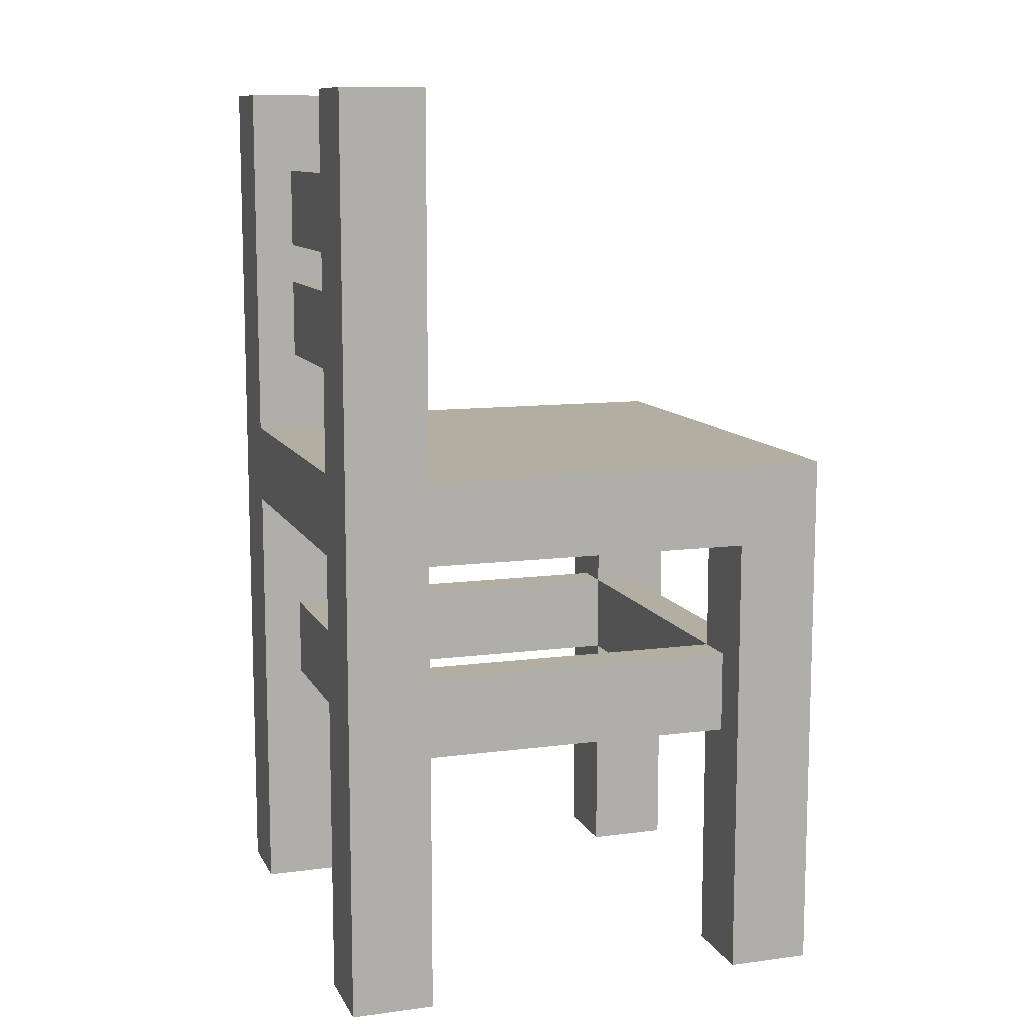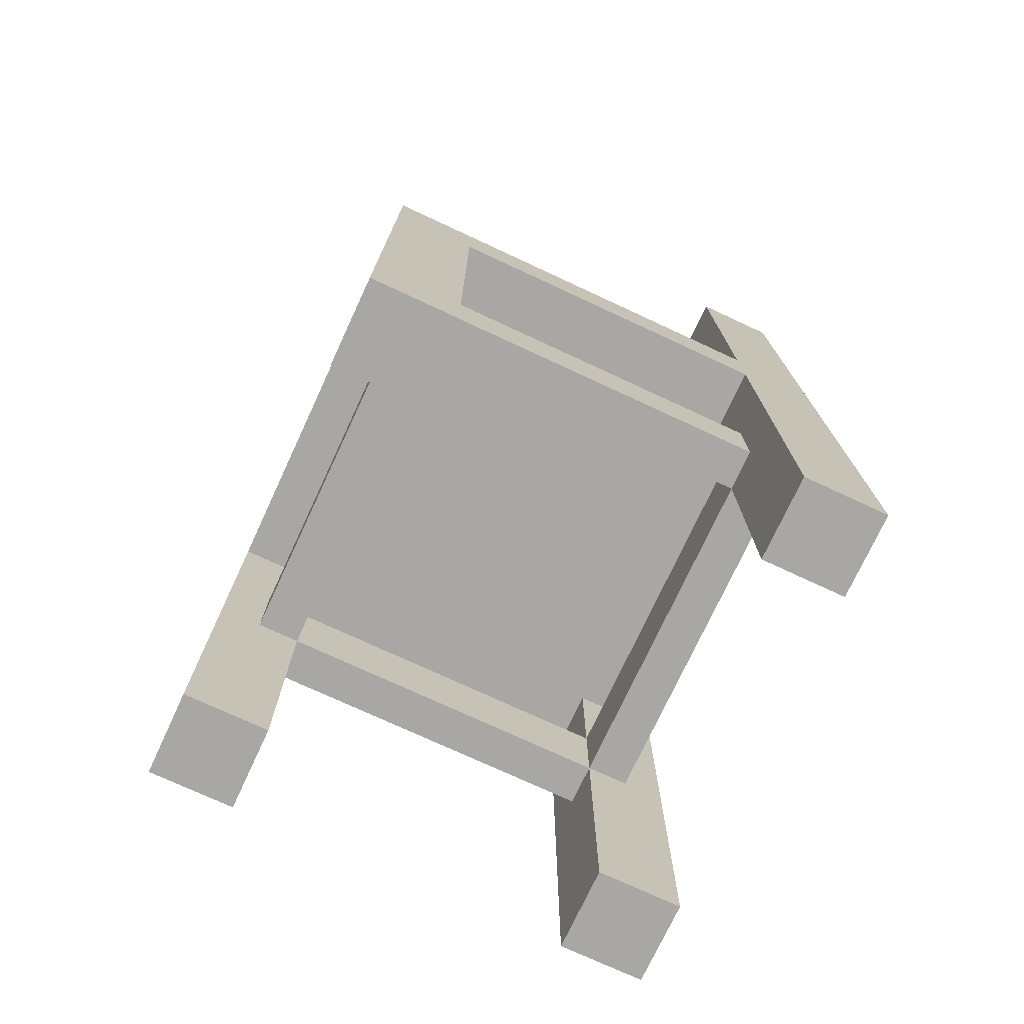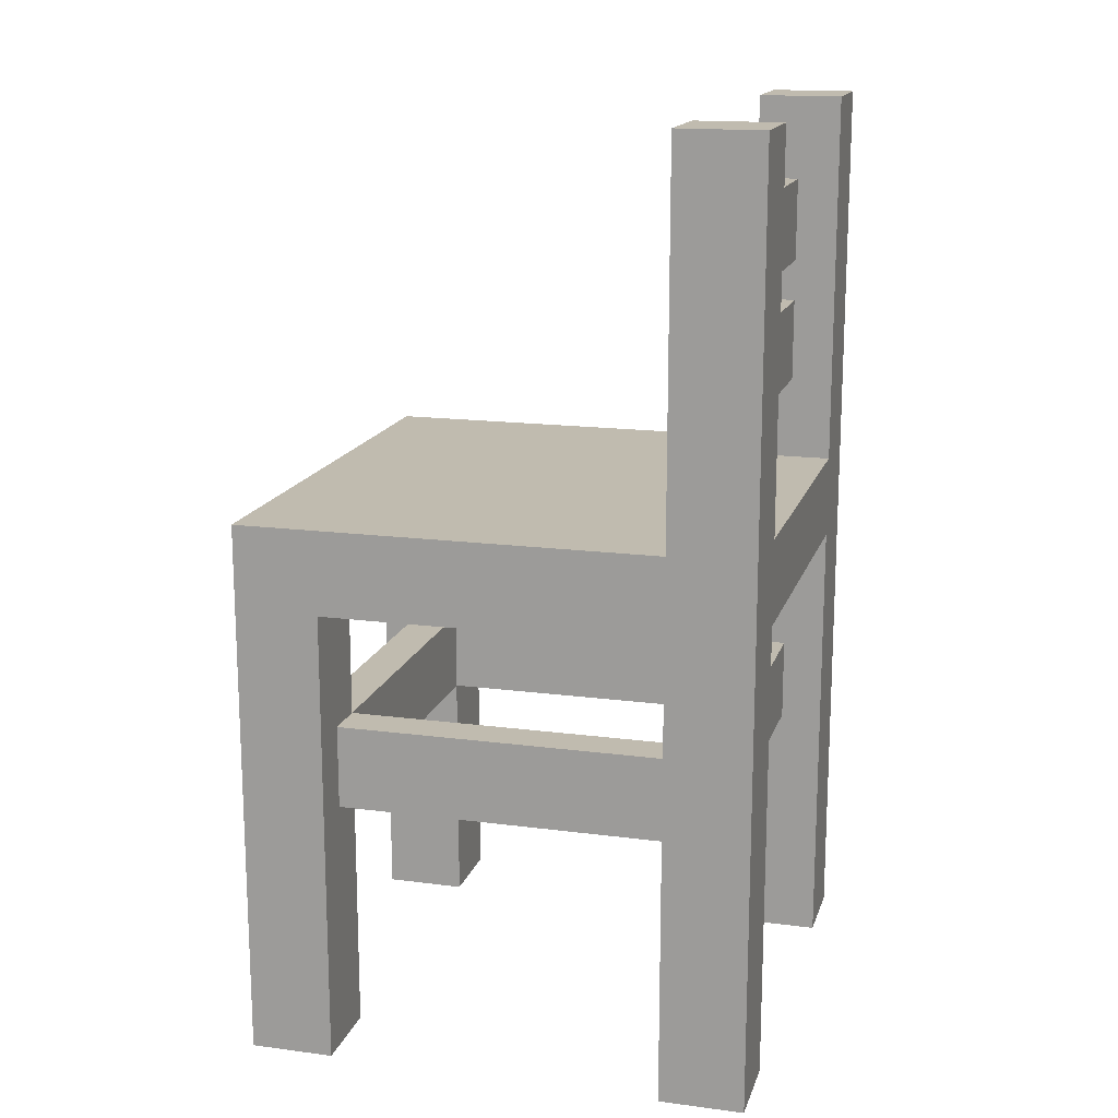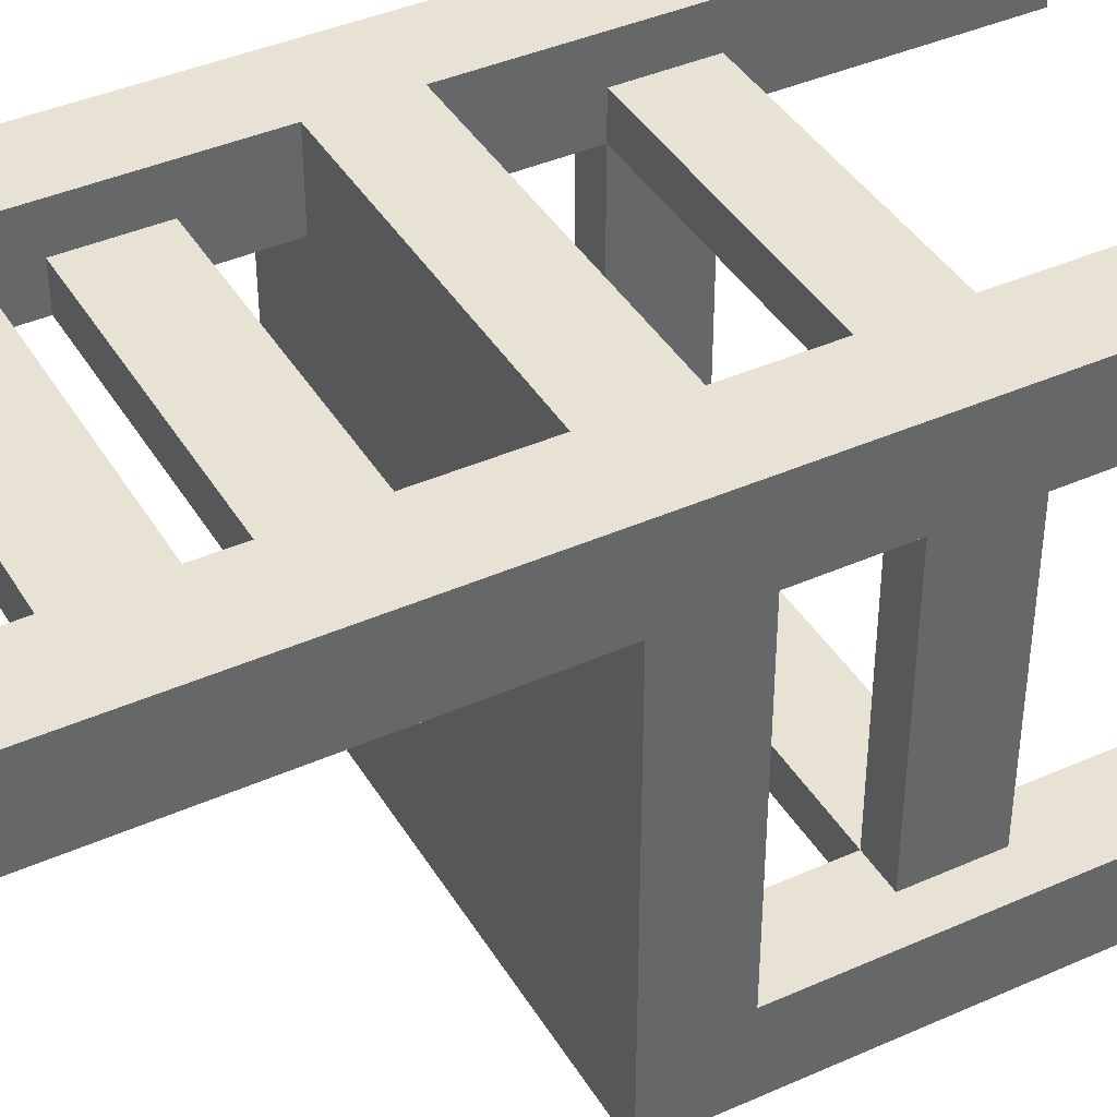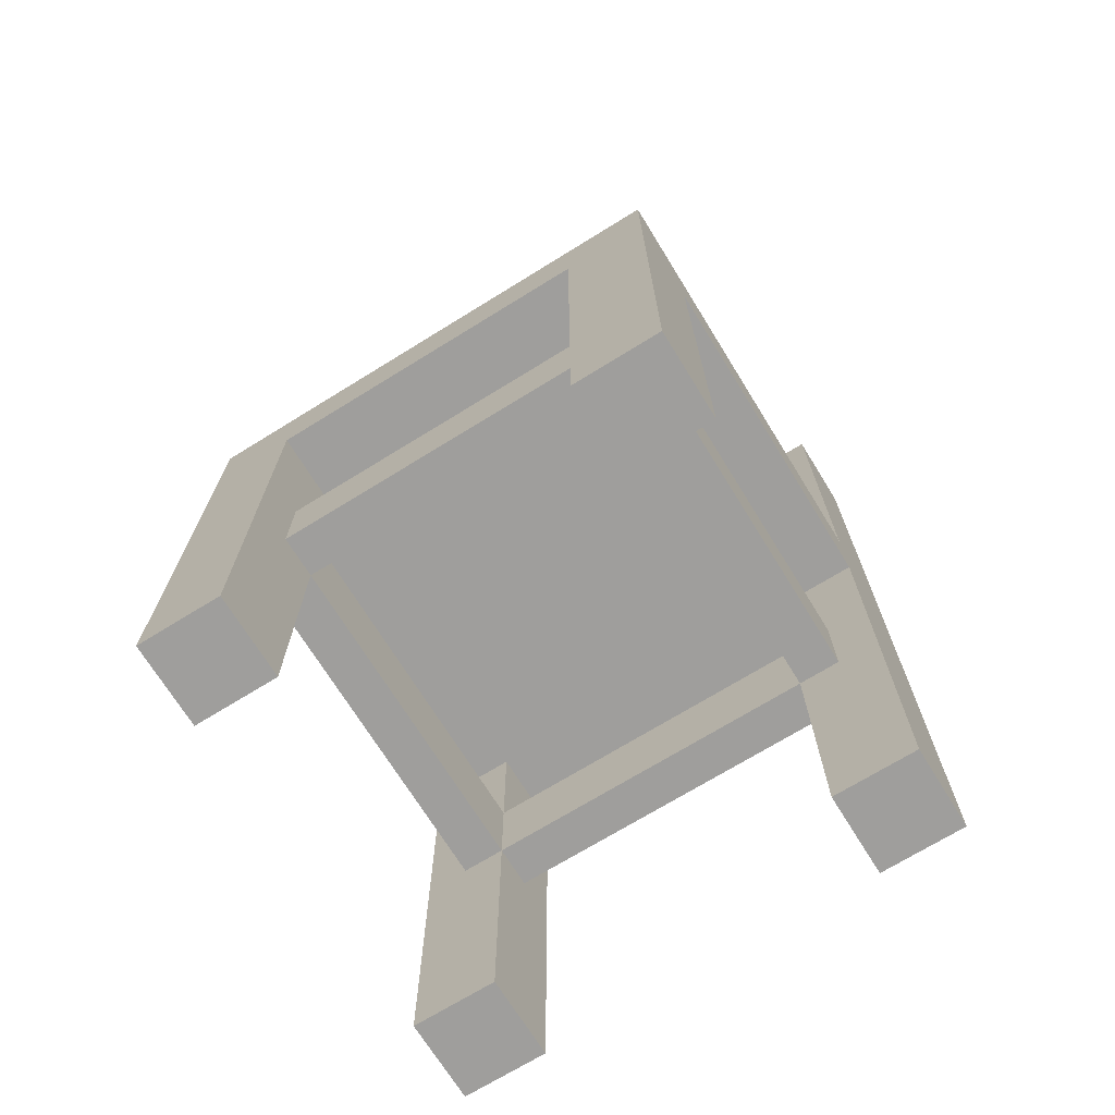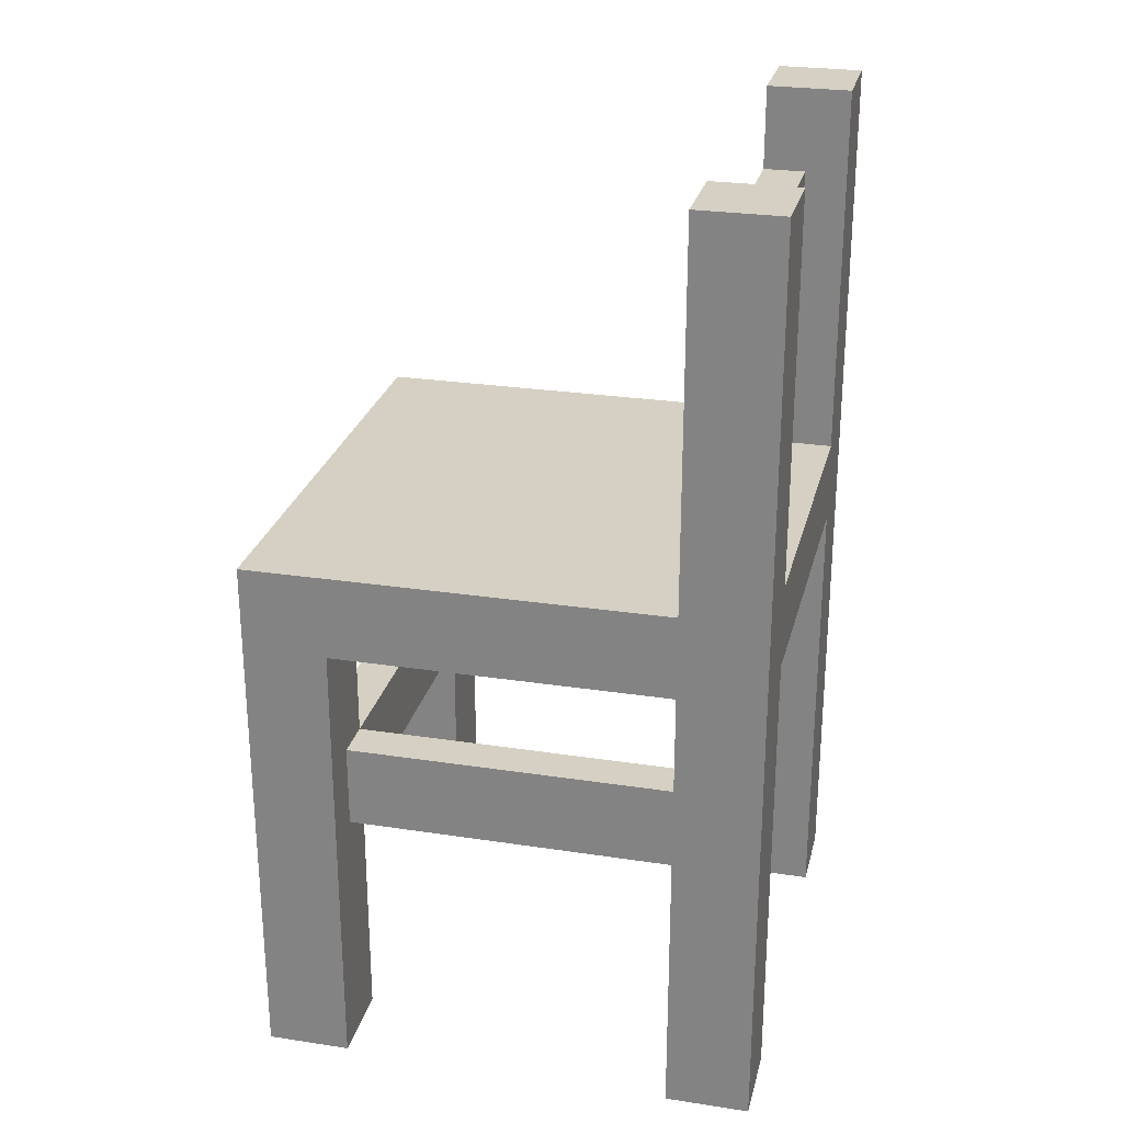
<metadata>
{"format":"obj","ext":"obj","renderer":"f3d","projection":"perspective","resolution":1024,"background":"white","views":[{"elev":10.7,"azim":71.9,"up":"+Y"},{"elev":-74.8,"azim":-114.9,"up":"+Y"},{"elev":15.9,"azim":-74.7,"up":"+Y"},{"elev":40.8,"azim":-118.5,"up":"+Z"},{"elev":-71.0,"azim":-148.3,"up":"+Y"},{"elev":26.3,"azim":-76.5,"up":"+Y"}]}
</metadata>
<code>
o Furniture_Old
v -0.6 0.9 0.6
v -0.6 0.9 0.4
v -0.6 0.9 -0.4
v -0.6 0.9 -0.6
v -0.6 1 0.6
v -0.6 1 0.4
v -0.6 1 -0.4
v -0.6 1 -0.6
v -0.6 2 0.4
v -0.6 2 -0.4
v -0.6 2.1 0.4
v -0.6 2.1 -0.6
v -0.6 2.2 0.4
v -0.6 2.2 -0.6
v -0.6 3.1 0.6
v -0.6 3.1 0.4
v -0.5 1.5 0.4
v -0.5 1.5 -0.4
v -0.5 1.7 0.4
v -0.5 1.7 -0.4
v 0.4 0.9 0.6
v 0.4 0.9 0.4
v 0.4 0.9 -0.4
v 0.4 0.9 -0.6
v 0.4 1 0.6
v 0.4 1 0.4
v 0.4 1 -0.4
v 0.4 1 -0.6
v 0.4 1.5 0.5
v 0.4 1.5 0.4
v 0.4 1.5 -0.4
v 0.4 1.5 -0.5
v 0.4 1.7 0.5
v 0.4 1.7 0.4
v 0.4 1.7 -0.4
v 0.4 1.7 -0.5
v 0.4 2 0.6
v 0.4 2 0.4
v 0.4 2 -0.4
v 0.4 2 -0.6
v 0.4 2.2 0.6
v 0.4 2.2 0.4
v 0.4 2.4 0.5
v 0.4 2.4 0.4
v 0.4 2.6 0.5
v 0.4 2.6 0.4
v 0.4 2.7 0.5
v 0.4 2.7 0.4
v 0.4 2.9 0.5
v 0.4 2.9 0.4
v 0.4 3.1 0.6
v 0.4 3.1 0.4
v -0.4 0.9 0.6
v -0.4 0.9 0.4
v -0.4 0.9 -0.4
v -0.4 0.9 -0.6
v -0.4 1 0.6
v -0.4 1 0.4
v -0.4 1 -0.4
v -0.4 1 -0.6
v -0.4 1.5 0.5
v -0.4 1.5 0.4
v -0.4 1.5 -0.4
v -0.4 1.5 -0.5
v -0.4 1.7 0.5
v -0.4 1.7 0.4
v -0.4 1.7 -0.4
v -0.4 1.7 -0.5
v -0.4 2 0.6
v -0.4 2 0.4
v -0.4 2 -0.4
v -0.4 2 -0.6
v -0.4 2.2 0.6
v -0.4 2.2 0.4
v -0.4 2.4 0.5
v -0.4 2.4 0.4
v -0.4 2.6 0.5
v -0.4 2.6 0.4
v -0.4 2.7 0.5
v -0.4 2.7 0.4
v -0.4 2.9 0.5
v -0.4 2.9 0.4
v -0.4 3.1 0.6
v -0.4 3.1 0.4
v 0.5 1.5 0.4
v 0.5 1.5 -0.4
v 0.5 1.7 0.4
v 0.5 1.7 -0.4
v 0.6 0.9 0.6
v 0.6 0.9 0.4
v 0.6 0.9 -0.4
v 0.6 0.9 -0.6
v 0.6 1 0.6
v 0.6 1 0.4
v 0.6 1 -0.4
v 0.6 1 -0.6
v 0.6 2 0.4
v 0.6 2 -0.4
v 0.6 2.1 0.4
v 0.6 2.1 -0.6
v 0.6 2.2 0.4
v 0.6 2.2 -0.6
v 0.6 3.1 0.6
v 0.6 3.1 0.4
v -0.6 0.9 0.6
v -0.6 1 0.6
v -0.6 3.1 0.6
v -0.4 0.9 0.6
v -0.4 1 0.6
v -0.4 2 0.6
v -0.4 2.1 0.6
v -0.4 2.2 0.6
v -0.4 3.1 0.6
v 0.4 0.9 0.6
v 0.4 1 0.6
v 0.4 2 0.6
v 0.4 2.1 0.6
v 0.4 2.2 0.6
v 0.4 3.1 0.6
v 0.6 0.9 0.6
v 0.6 1 0.6
v 0.6 3.1 0.6
v -0.4 1.5 0.5
v -0.4 1.7 0.5
v -0.4 2.4 0.5
v -0.4 2.6 0.5
v -0.4 2.7 0.5
v -0.4 2.9 0.5
v 0.4 1.5 0.5
v 0.4 1.7 0.5
v 0.4 2.4 0.5
v 0.4 2.6 0.5
v 0.4 2.7 0.5
v 0.4 2.9 0.5
v -0.6 0.9 -0.4
v -0.6 1 -0.4
v -0.6 2 -0.4
v -0.5 1.5 -0.4
v -0.5 1.7 -0.4
v -0.4 0.9 -0.4
v -0.4 1 -0.4
v -0.4 1.5 -0.4
v -0.4 1.7 -0.4
v -0.4 2 -0.4
v 0.4 0.9 -0.4
v 0.4 1 -0.4
v 0.4 1.5 -0.4
v 0.4 1.7 -0.4
v 0.4 2 -0.4
v 0.5 1.5 -0.4
v 0.5 1.7 -0.4
v 0.6 0.9 -0.4
v 0.6 1 -0.4
v 0.6 2 -0.4
v -0.6 0.9 0.4
v -0.6 1 0.4
v -0.6 2 0.4
v -0.6 2.2 0.4
v -0.6 3.1 0.4
v -0.5 1.5 0.4
v -0.5 1.7 0.4
v -0.4 0.9 0.4
v -0.4 1 0.4
v -0.4 1.5 0.4
v -0.4 1.7 0.4
v -0.4 2 0.4
v -0.4 2.2 0.4
v -0.4 2.4 0.4
v -0.4 2.6 0.4
v -0.4 2.7 0.4
v -0.4 2.9 0.4
v -0.4 3.1 0.4
v 0.4 0.9 0.4
v 0.4 1 0.4
v 0.4 1.5 0.4
v 0.4 1.7 0.4
v 0.4 2 0.4
v 0.4 2.2 0.4
v 0.4 2.4 0.4
v 0.4 2.6 0.4
v 0.4 2.7 0.4
v 0.4 2.9 0.4
v 0.4 3.1 0.4
v 0.5 1.5 0.4
v 0.5 1.7 0.4
v 0.6 0.9 0.4
v 0.6 1 0.4
v 0.6 2 0.4
v 0.6 2.2 0.4
v 0.6 3.1 0.4
v -0.4 1.5 -0.5
v -0.4 1.7 -0.5
v 0.4 1.5 -0.5
v 0.4 1.7 -0.5
v -0.6 0.9 -0.6
v -0.6 1 -0.6
v -0.6 2.1 -0.6
v -0.6 2.2 -0.6
v -0.4 0.9 -0.6
v -0.4 1 -0.6
v -0.4 2 -0.6
v 0.4 0.9 -0.6
v 0.4 1 -0.6
v 0.4 2 -0.6
v 0.6 0.9 -0.6
v 0.6 1 -0.6
v 0.6 2.1 -0.6
v 0.6 2.2 -0.6
v -0.6 0.9 0.6
v -0.4 0.9 0.6
v 0.4 0.9 0.6
v 0.6 0.9 0.6
v -0.6 0.9 0.4
v -0.4 0.9 0.4
v 0.4 0.9 0.4
v 0.6 0.9 0.4
v -0.6 0.9 -0.4
v -0.4 0.9 -0.4
v 0.4 0.9 -0.4
v 0.6 0.9 -0.4
v -0.6 0.9 -0.6
v -0.4 0.9 -0.6
v 0.4 0.9 -0.6
v 0.6 0.9 -0.6
v -0.4 1.5 0.5
v 0.4 1.5 0.5
v -0.5 1.5 0.4
v -0.4 1.5 0.4
v 0.4 1.5 0.4
v 0.5 1.5 0.4
v -0.5 1.5 -0.4
v -0.4 1.5 -0.4
v 0.4 1.5 -0.4
v 0.5 1.5 -0.4
v -0.4 1.5 -0.5
v 0.4 1.5 -0.5
v -0.4 2 0.6
v 0.4 2 0.6
v -0.6 2 0.4
v -0.4 2 0.4
v 0.4 2 0.4
v 0.6 2 0.4
v -0.6 2 -0.4
v -0.4 2 -0.4
v 0.4 2 -0.4
v 0.6 2 -0.4
v -0.4 2 -0.6
v 0.4 2 -0.6
v -0.4 2.4 0.5
v 0.4 2.4 0.5
v -0.4 2.4 0.4
v 0.4 2.4 0.4
v -0.4 2.7 0.5
v 0.4 2.7 0.5
v -0.4 2.7 0.4
v 0.4 2.7 0.4
v -0.4 1.7 0.5
v 0.4 1.7 0.5
v -0.5 1.7 0.4
v -0.4 1.7 0.4
v 0.4 1.7 0.4
v 0.5 1.7 0.4
v -0.5 1.7 -0.4
v -0.4 1.7 -0.4
v 0.4 1.7 -0.4
v 0.5 1.7 -0.4
v -0.4 1.7 -0.5
v 0.4 1.7 -0.5
v -0.4 2.2 0.6
v 0.4 2.2 0.6
v -0.6 2.2 0.4
v -0.4 2.2 0.4
v 0.4 2.2 0.4
v 0.6 2.2 0.4
v -0.6 2.2 -0.6
v 0.6 2.2 -0.6
v -0.4 2.6 0.5
v 0.4 2.6 0.5
v -0.4 2.6 0.4
v 0.4 2.6 0.4
v -0.4 2.9 0.5
v 0.4 2.9 0.5
v -0.4 2.9 0.4
v 0.4 2.9 0.4
v -0.6 3.1 0.6
v -0.4 3.1 0.6
v 0.4 3.1 0.6
v 0.6 3.1 0.6
v -0.6 3.1 0.4
v -0.4 3.1 0.4
v 0.4 3.1 0.4
v 0.6 3.1 0.4
f 5 2 1
f 6 2 5
f 7 4 3
f 8 4 7
f 9 6 5
f 10 8 7
f 11 9 5
f 11 10 9
f 12 8 10
f 12 10 11
f 13 11 5
f 13 12 11
f 14 12 13
f 15 13 5
f 16 13 15
f 19 18 17
f 20 18 19
f 25 22 21
f 26 22 25
f 27 24 23
f 28 24 27
f 29 26 25
f 30 26 29
f 31 28 27
f 32 28 31
f 33 29 25
f 34 31 30
f 35 31 34
f 36 28 32
f 37 33 25
f 37 34 33
f 38 34 37
f 39 36 35
f 40 28 36
f 40 36 39
f 43 42 41
f 44 42 43
f 45 43 41
f 47 45 41
f 47 46 45
f 48 46 47
f 49 47 41
f 51 49 41
f 51 50 49
f 52 50 51
f 53 54 57
f 57 54 58
f 55 56 59
f 59 56 60
f 57 58 61
f 61 58 62
f 59 60 63
f 63 60 64
f 57 61 65
f 62 63 66
f 66 63 67
f 64 60 68
f 57 65 69
f 65 66 69
f 69 66 70
f 67 68 71
f 68 60 72
f 71 68 72
f 73 74 75
f 75 74 76
f 73 75 77
f 73 77 79
f 77 78 79
f 79 78 80
f 73 79 81
f 73 81 83
f 81 82 83
f 83 82 84
f 85 86 87
f 87 86 88
f 89 90 93
f 93 90 94
f 91 92 95
f 95 92 96
f 93 94 97
f 95 96 98
f 93 97 99
f 97 98 99
f 98 96 100
f 99 98 100
f 93 99 101
f 99 100 101
f 101 100 102
f 93 101 103
f 103 101 104
f 108 106 105
f 109 107 106
f 109 106 108
f 110 107 109
f 111 107 110
f 112 107 111
f 113 107 112
f 116 111 110
f 117 112 111
f 117 111 116
f 118 112 117
f 120 115 114
f 121 116 115
f 121 115 120
f 121 119 118
f 121 118 117
f 121 117 116
f 122 119 121
f 129 124 123
f 130 124 129
f 131 126 125
f 132 126 131
f 133 128 127
f 134 128 133
f 138 137 136
f 139 137 138
f 140 136 135
f 141 138 136
f 141 136 140
f 142 138 141
f 143 137 139
f 144 137 143
f 147 143 142
f 148 143 147
f 150 147 146
f 151 149 148
f 152 146 145
f 153 151 150
f 153 146 152
f 153 150 146
f 154 149 151
f 154 151 153
f 156 157 160
f 160 157 161
f 155 156 162
f 156 160 163
f 162 156 163
f 163 160 164
f 161 157 165
f 165 157 166
f 158 159 167
f 167 159 168
f 168 159 169
f 169 159 170
f 170 159 171
f 171 159 172
f 164 165 175
f 175 165 176
f 168 169 179
f 179 169 180
f 170 171 181
f 181 171 182
f 174 175 184
f 176 177 185
f 173 174 186
f 174 184 187
f 186 174 187
f 184 185 187
f 185 177 188
f 187 185 188
f 179 180 189
f 182 183 189
f 181 182 189
f 180 181 189
f 178 179 189
f 189 183 190
f 191 192 193
f 193 192 194
f 195 196 199
f 196 197 200
f 199 196 200
f 200 197 201
f 201 197 204
f 202 203 205
f 203 204 206
f 205 203 206
f 197 198 207
f 206 204 207
f 204 197 207
f 207 198 208
f 213 210 209
f 214 210 213
f 215 212 211
f 216 212 215
f 221 218 217
f 222 218 221
f 223 220 219
f 224 220 223
f 228 226 225
f 229 226 228
f 231 228 227
f 232 228 231
f 233 230 229
f 234 230 233
f 235 233 232
f 236 233 235
f 240 238 237
f 241 238 240
f 243 240 239
f 243 242 241
f 243 241 240
f 244 242 243
f 245 242 244
f 246 242 245
f 247 245 244
f 248 245 247
f 251 250 249
f 252 250 251
f 255 254 253
f 256 254 255
f 257 258 260
f 260 258 261
f 259 260 263
f 263 260 264
f 261 262 265
f 265 262 266
f 264 265 267
f 267 265 268
f 269 270 272
f 272 270 273
f 271 272 275
f 273 274 275
f 272 273 275
f 275 274 276
f 277 278 279
f 279 278 280
f 281 282 283
f 283 282 284
f 285 286 289
f 289 286 290
f 287 288 291
f 291 288 292

</code>
